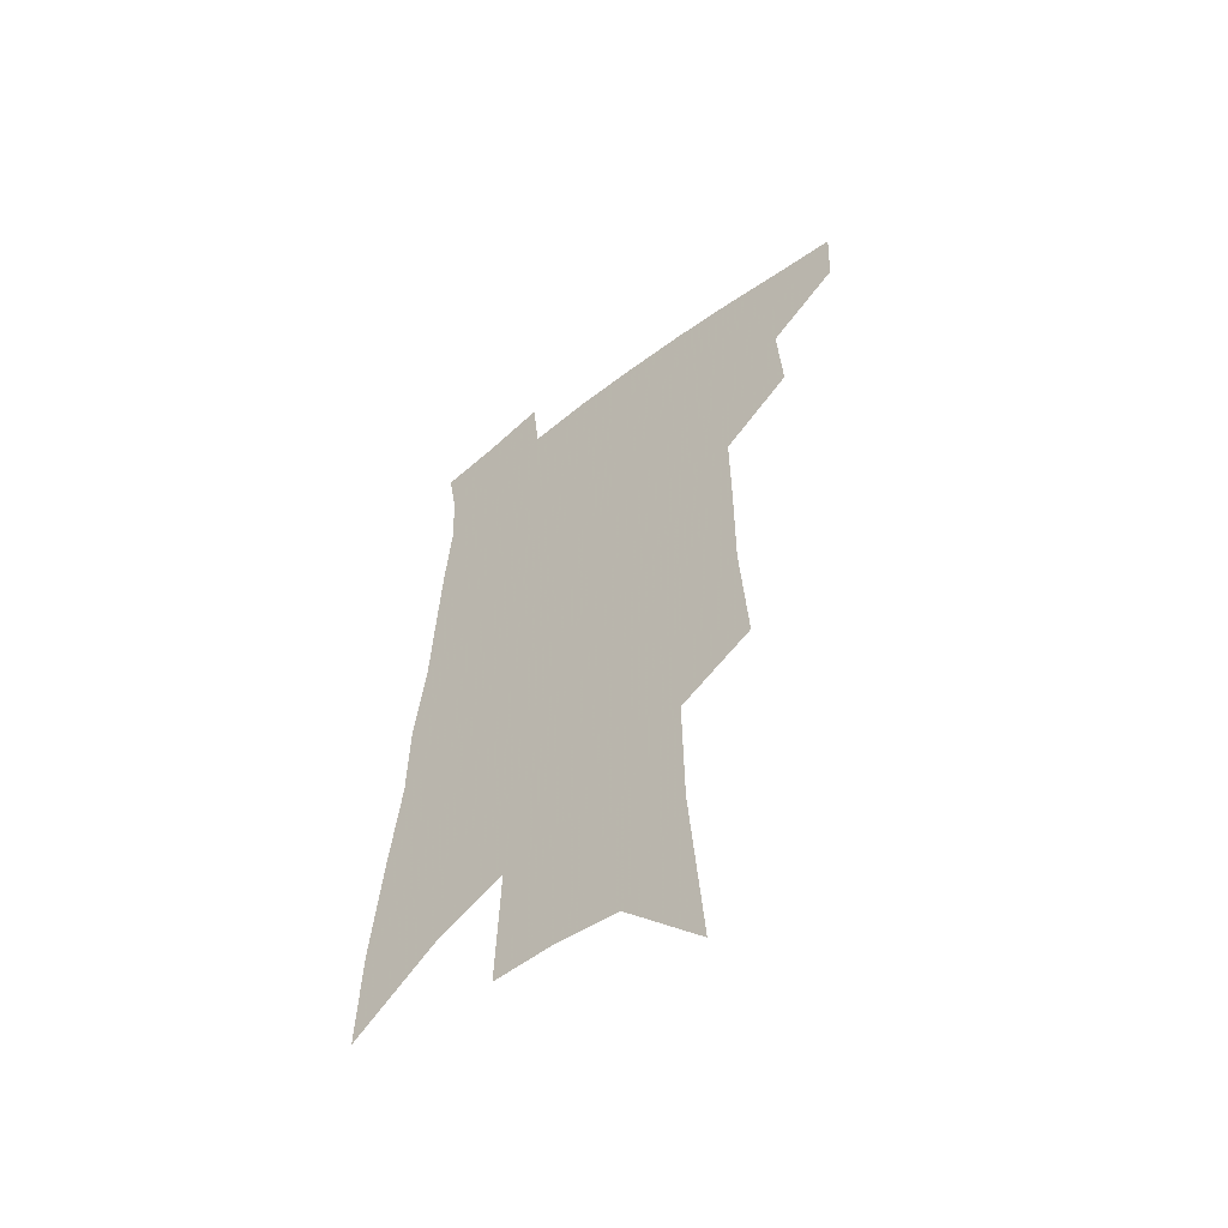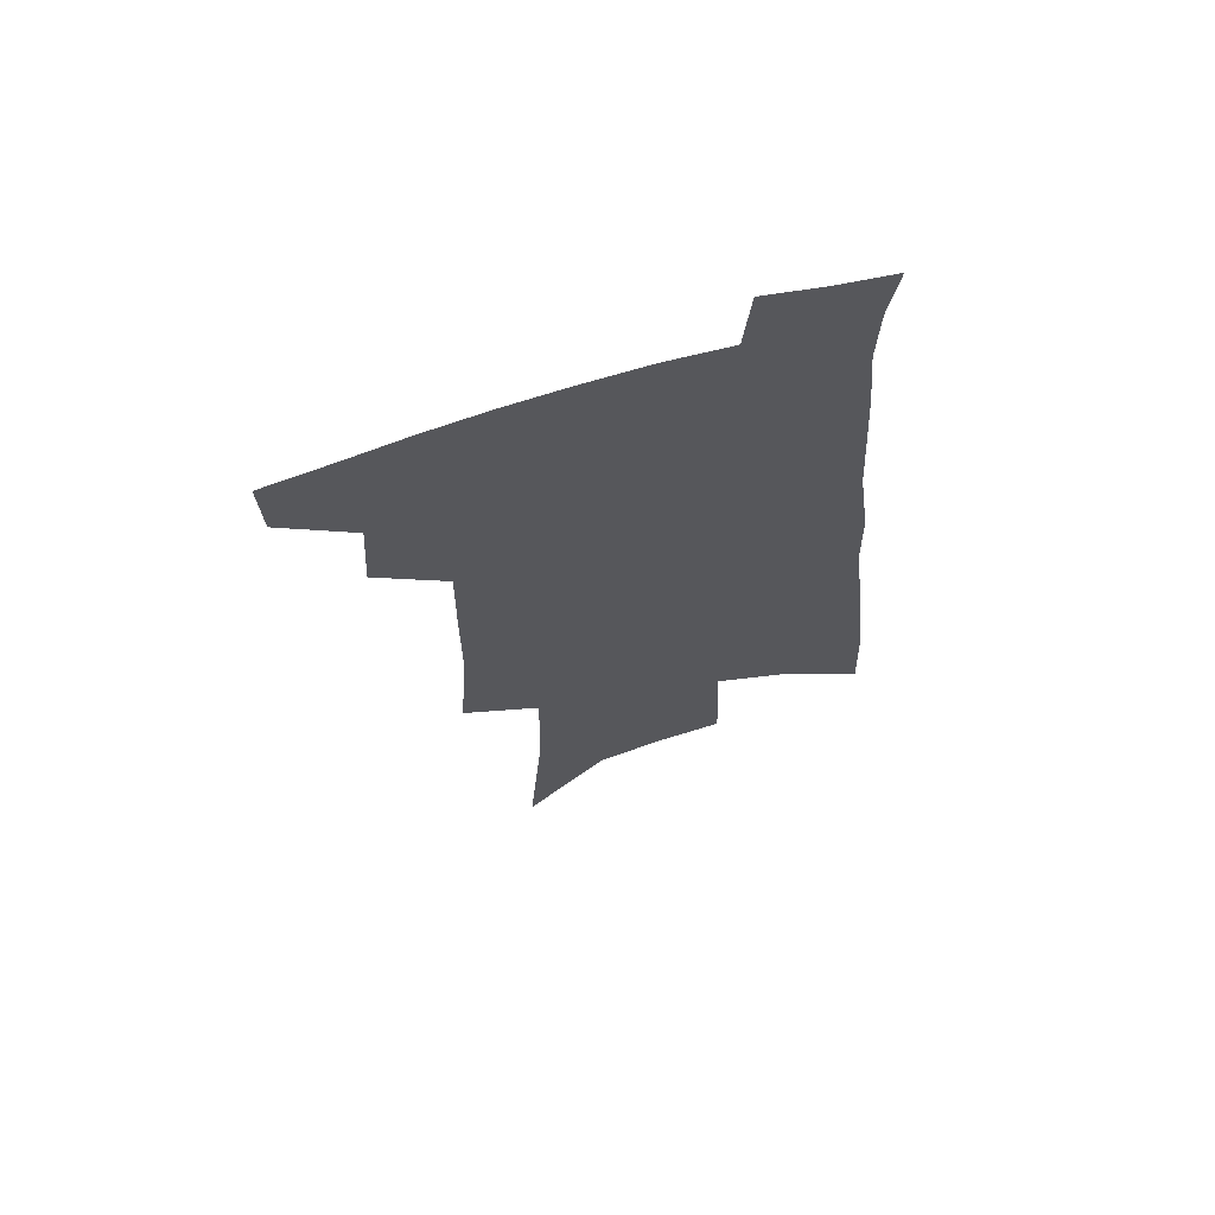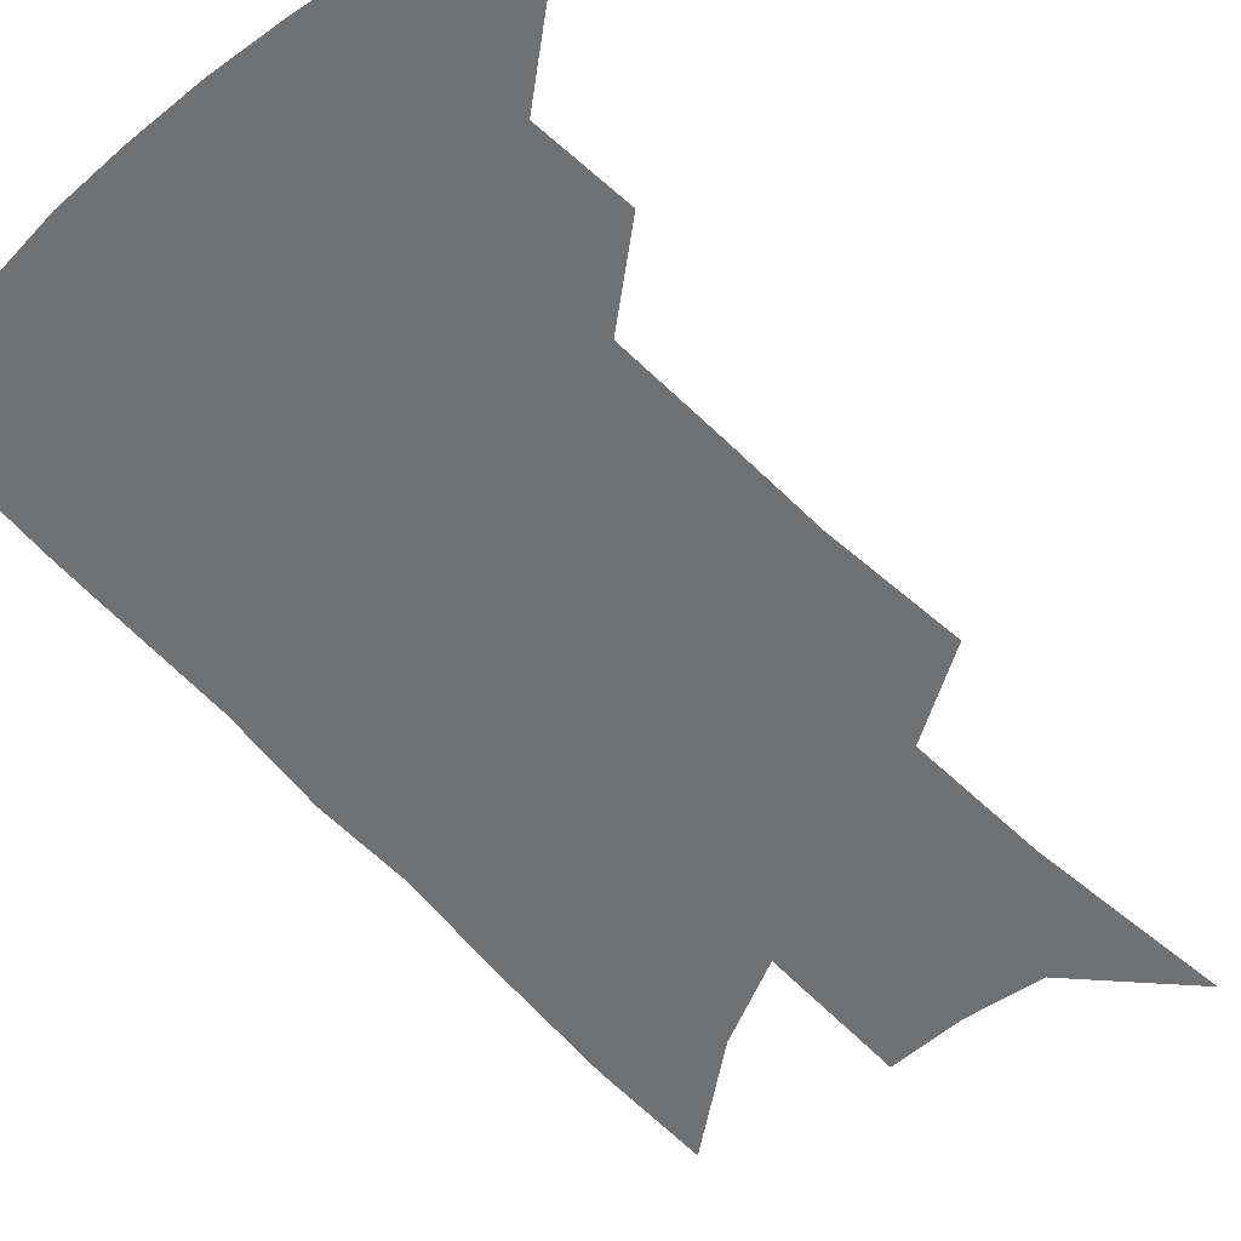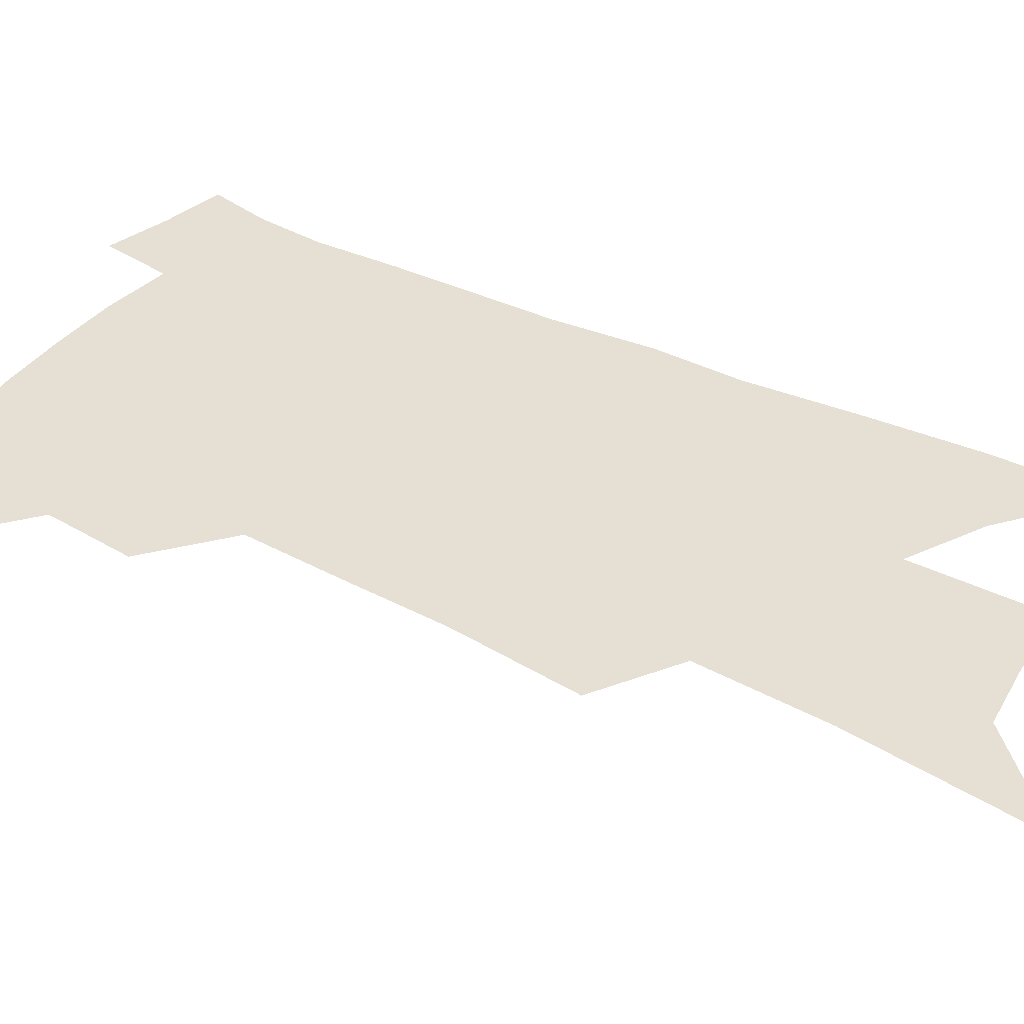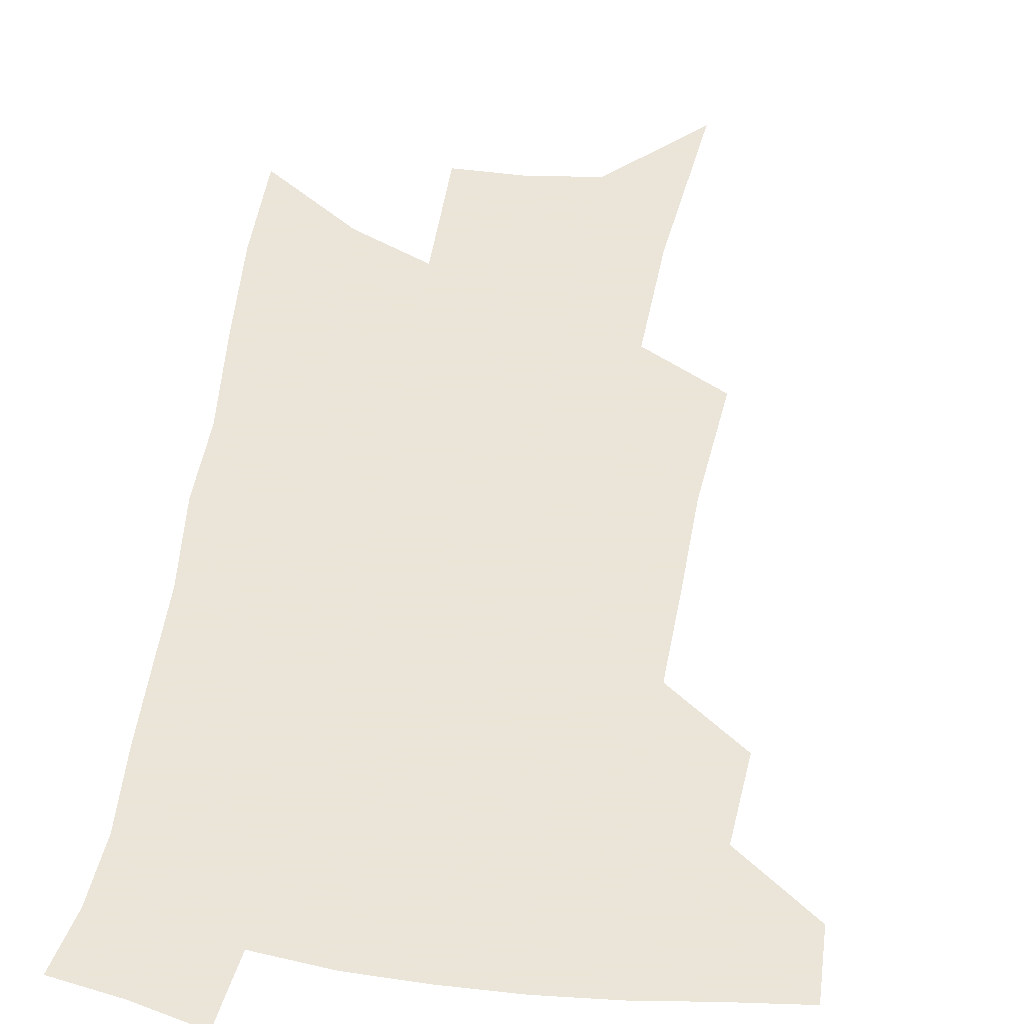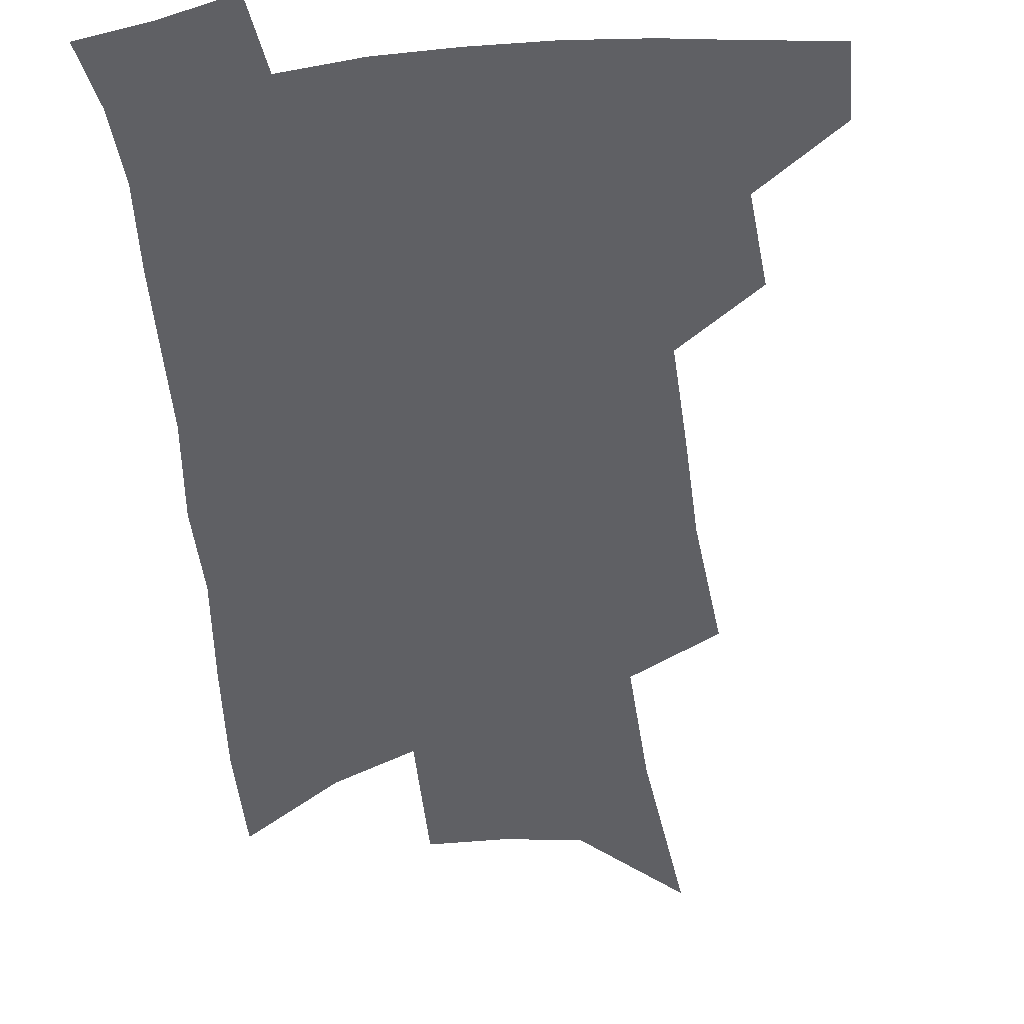
<metadata>
{"format":"obj","ext":"obj","renderer":"f3d","projection":"perspective","resolution":1024,"background":"white","views":[{"elev":-56.1,"azim":-140.9,"up":"+Y"},{"elev":66.9,"azim":-17.1,"up":"+Y"},{"elev":-55.2,"azim":-136.6,"up":"+Z"},{"elev":38.0,"azim":-55.6,"up":"+Z"},{"elev":45.5,"azim":-170.1,"up":"+Z"},{"elev":-44.1,"azim":-172.7,"up":"+Z"}]}
</metadata>
<code>
v 507.4 443 0
v 506.2 468.1 0
v 532.7 389.7 0
v 534.5 421.7 0
v 533.6 447.3 0
v 530.5 471.4 0
v 556.1 249.6 0
v 559.1 296 0
v 559.1 332.3 0
v 559.4 368.6 0
v 559.8 400 0
v 559.4 426.4 0
v 558.5 450.5 0
v 554.5 475.1 0
v 578.8 119.4 0
v 584.2 186.8 0
v 584.9 232.9 0
v 584.2 272.9 0
v 584.9 313.1 0
v 583.5 344.2 0
v 583.3 376.3 0
v 583.4 405.3 0
v 583.2 430.3 0
v 581.7 452.9 0
v 578.8 477.6 0
v 609.4 152.7 0
v 610 205.1 0
v 608.6 243.4 0
v 608.2 286 0
v 607.2 319.4 0
v 606.3 351 0
v 605.8 380.7 0
v 605.5 407 0
v 605.4 431.2 0
v 605.2 454.1 0
v 603.2 478.6 0
v 634.2 156.5 0
v 633.3 212.7 0
v 631.6 251 0
v 630.2 286.9 0
v 628.9 321.6 0
v 628.1 350.8 0
v 627.2 382.4 0
v 627.2 408.1 0
v 627.6 432 0
v 628.3 454.4 0
v 627.3 478.6 0
v 659.1 156.8 0
v 657.3 205.7 0
v 654.9 247.4 0
v 652.3 286.6 0
v 650.9 319.3 0
v 650.3 348.4 0
v 648.8 379.9 0
v 648.9 405.5 0
v 649.2 430.7 0
v 650.2 454.1 0
v 652.1 476.3 0
v 654.8 502 0
v 684.6 193 0
v 680.5 237.2 0
v 677.1 276.7 0
v 674.7 311.5 0
v 673.4 342.9 0
v 672.3 372.8 0
v 670.6 402.2 0
v 671.4 427.1 0
v 671.7 452 0
v 674.4 473.4 0
v 678 496.3 0
v 717.8 168.4 0
v 716.3 208.3 0
v 712 249.9 0
v 707.1 289.6 0
v 706.4 321.4 0
v 701.8 356.9 0
v 700.1 387.3 0
v 698.5 416.4 0
v 695.9 446 0
v 696.7 470.5 0
v 700.5 492.6 0
f 4 5 1
f 1 5 2
f 5 6 2
f 10 11 3
f 3 11 4
f 11 12 4
f 4 12 5
f 12 13 5
f 5 13 6
f 13 14 6
f 17 18 7
f 7 18 8
f 18 19 8
f 8 19 9
f 19 20 9
f 9 20 10
f 20 21 10
f 10 21 11
f 21 22 11
f 11 22 12
f 22 23 12
f 12 23 13
f 23 24 13
f 13 24 14
f 24 25 14
f 15 26 16
f 26 27 16
f 16 27 17
f 27 28 17
f 17 28 18
f 28 29 18
f 18 29 19
f 29 30 19
f 19 30 20
f 30 31 20
f 20 31 21
f 31 32 21
f 21 32 22
f 32 33 22
f 22 33 23
f 33 34 23
f 23 34 24
f 34 35 24
f 24 35 25
f 35 36 25
f 26 37 27
f 37 38 27
f 27 38 28
f 38 39 28
f 28 39 29
f 39 40 29
f 29 40 30
f 40 41 30
f 30 41 31
f 41 42 31
f 31 42 32
f 42 43 32
f 32 43 33
f 43 44 33
f 33 44 34
f 44 45 34
f 34 45 35
f 45 46 35
f 35 46 36
f 46 47 36
f 37 48 38
f 48 49 38
f 38 49 39
f 49 50 39
f 39 50 40
f 50 51 40
f 40 51 41
f 51 52 41
f 41 52 42
f 52 53 42
f 42 53 43
f 53 54 43
f 43 54 44
f 54 55 44
f 44 55 45
f 55 56 45
f 45 56 46
f 56 57 46
f 46 57 47
f 57 58 47
f 49 60 50
f 60 61 50
f 50 61 51
f 61 62 51
f 51 62 52
f 62 63 52
f 52 63 53
f 63 64 53
f 53 64 54
f 64 65 54
f 54 65 55
f 65 66 55
f 55 66 56
f 66 67 56
f 56 67 57
f 67 68 57
f 57 68 58
f 68 69 58
f 58 69 59
f 69 70 59
f 60 71 61
f 71 72 61
f 61 72 62
f 72 73 62
f 62 73 63
f 73 74 63
f 63 74 64
f 74 75 64
f 64 75 65
f 75 76 65
f 65 76 66
f 76 77 66
f 66 77 67
f 77 78 67
f 67 78 68
f 78 79 68
f 68 79 69
f 79 80 69
f 69 80 70
f 80 81 70

</code>
